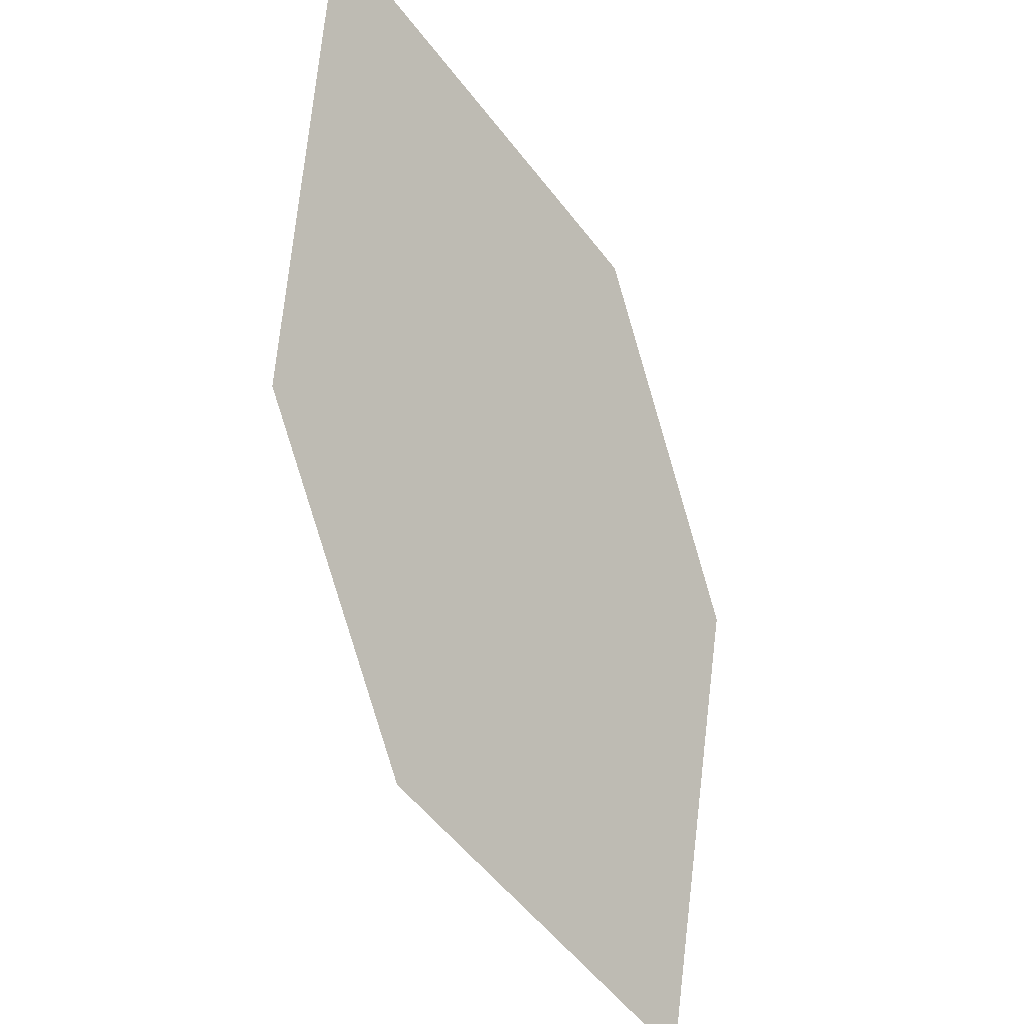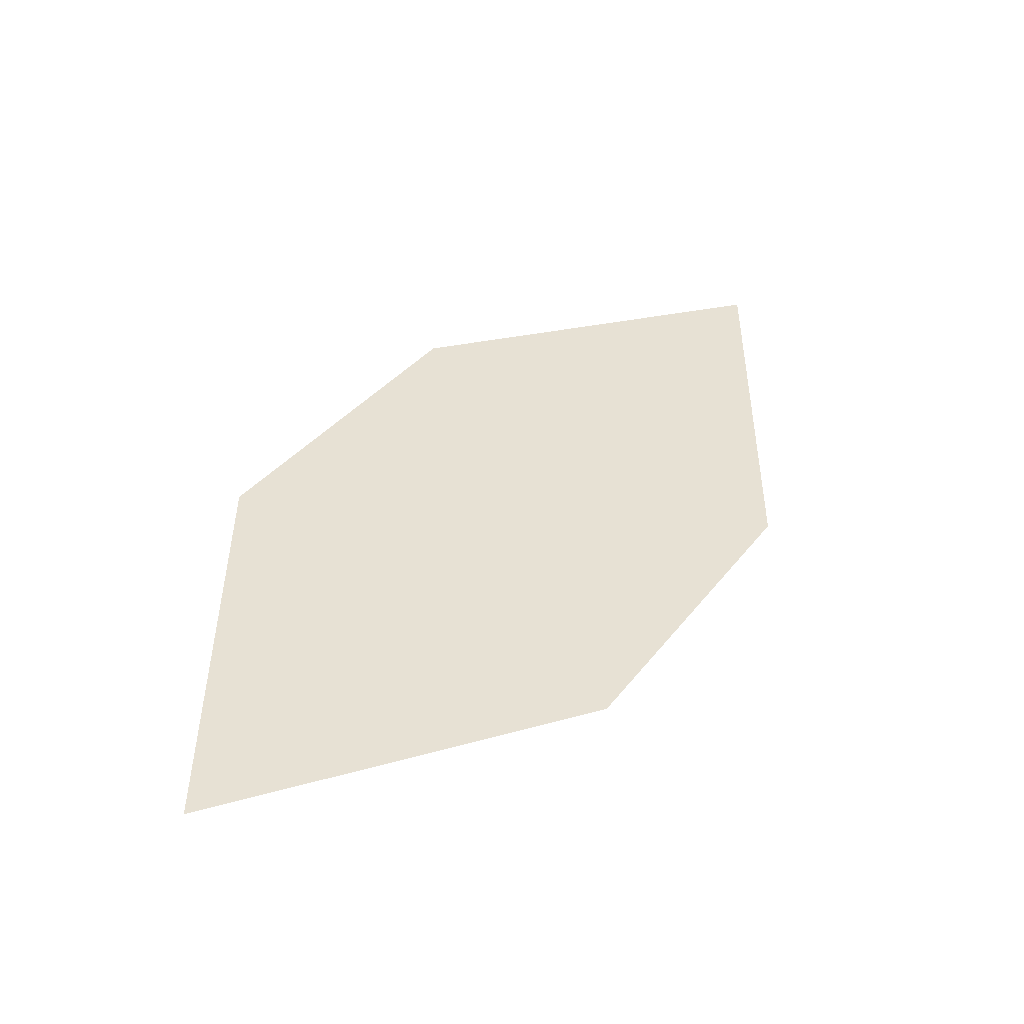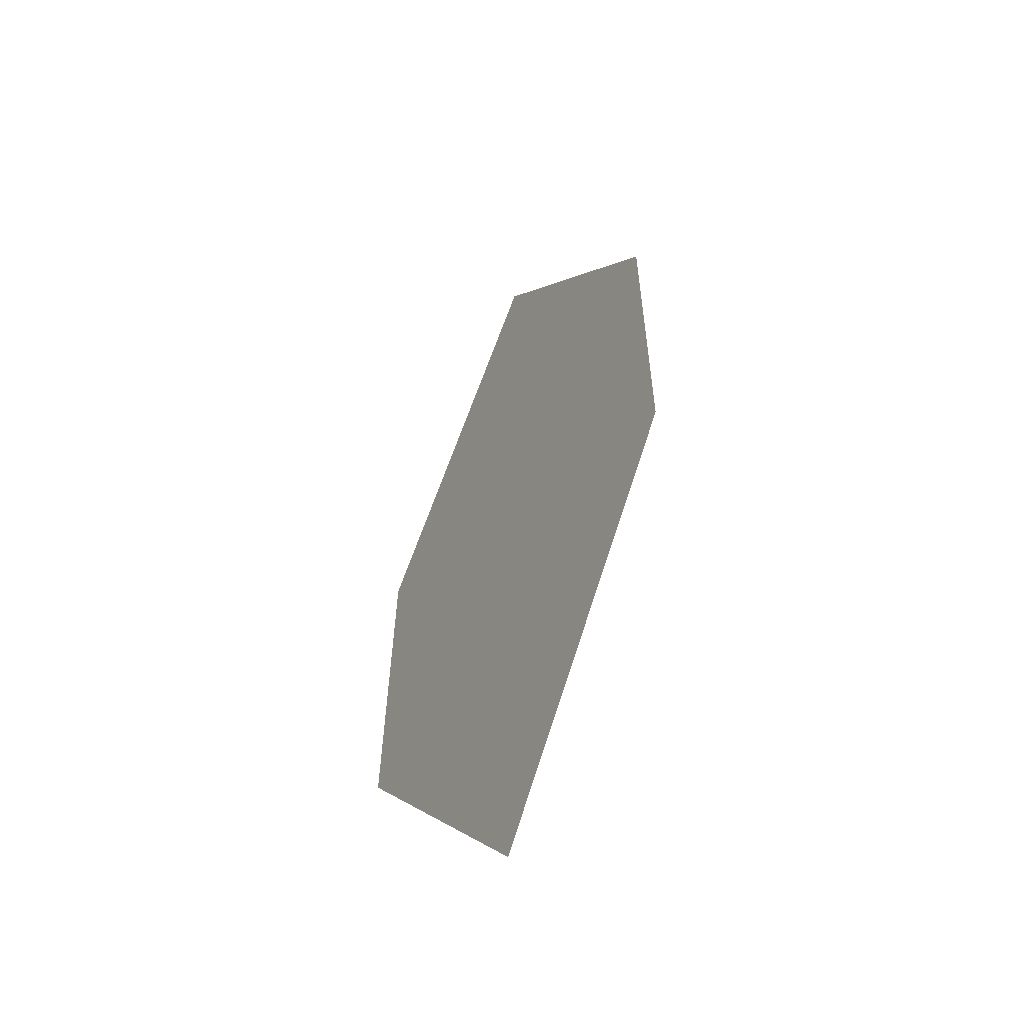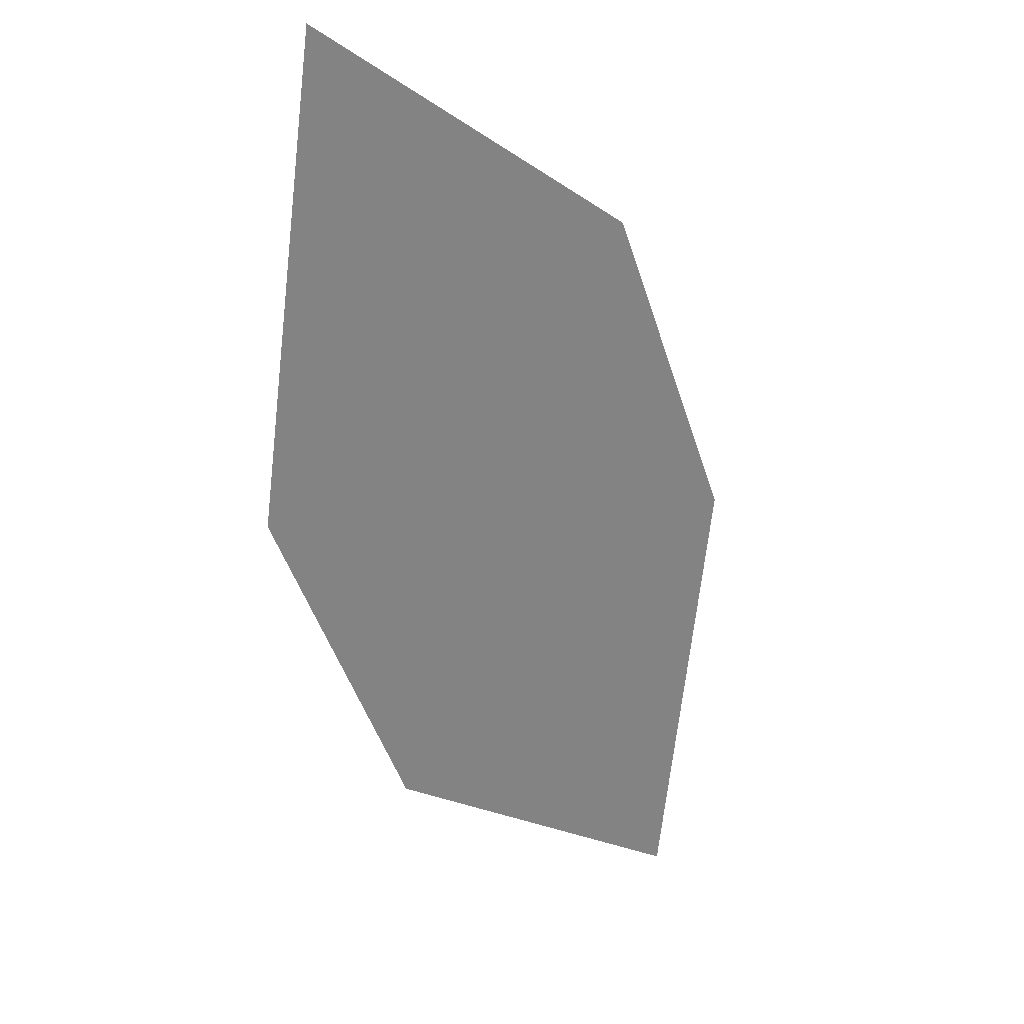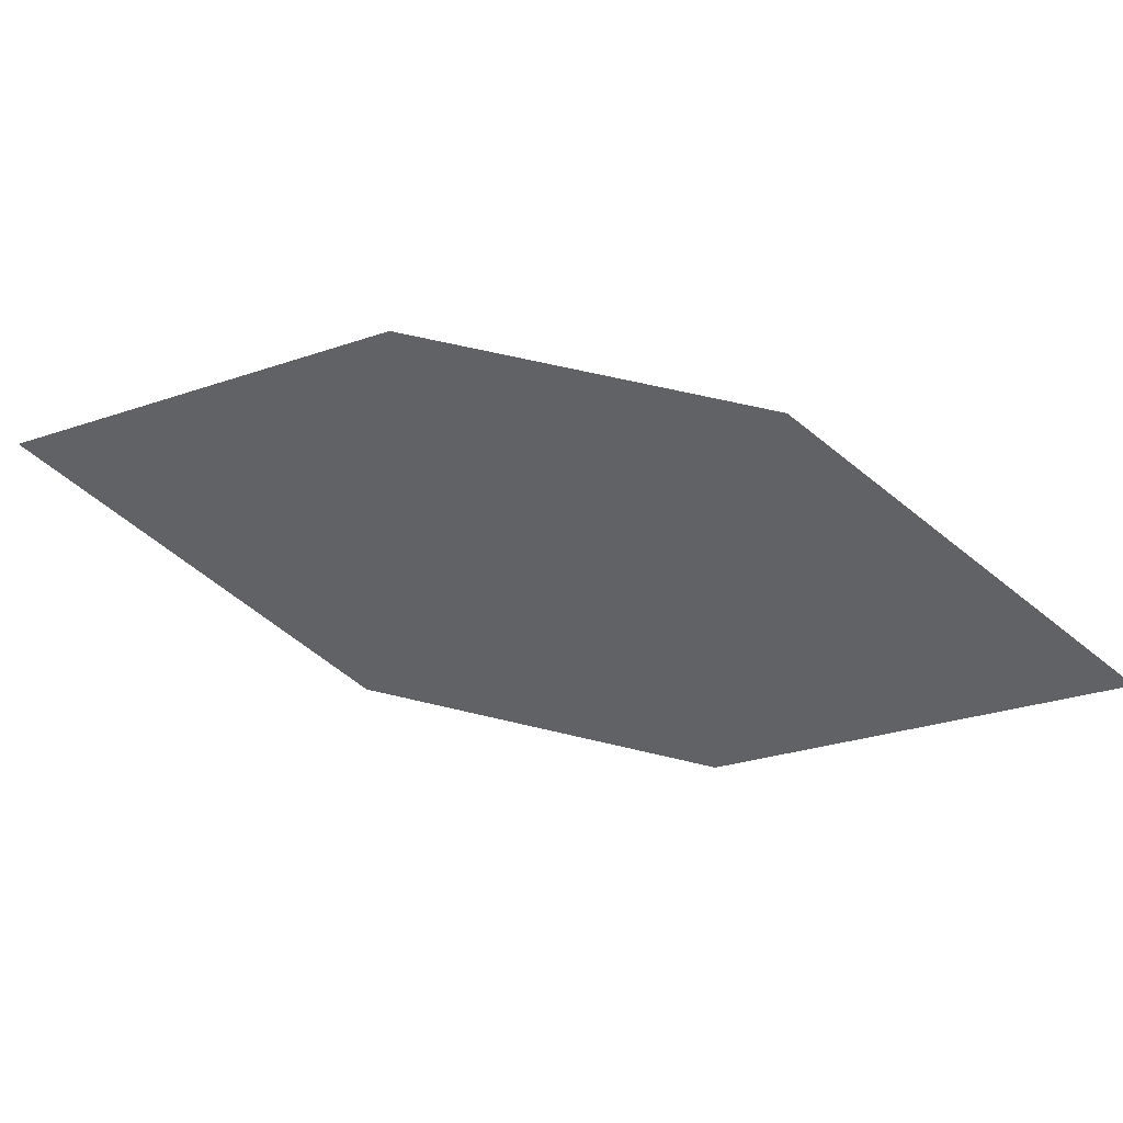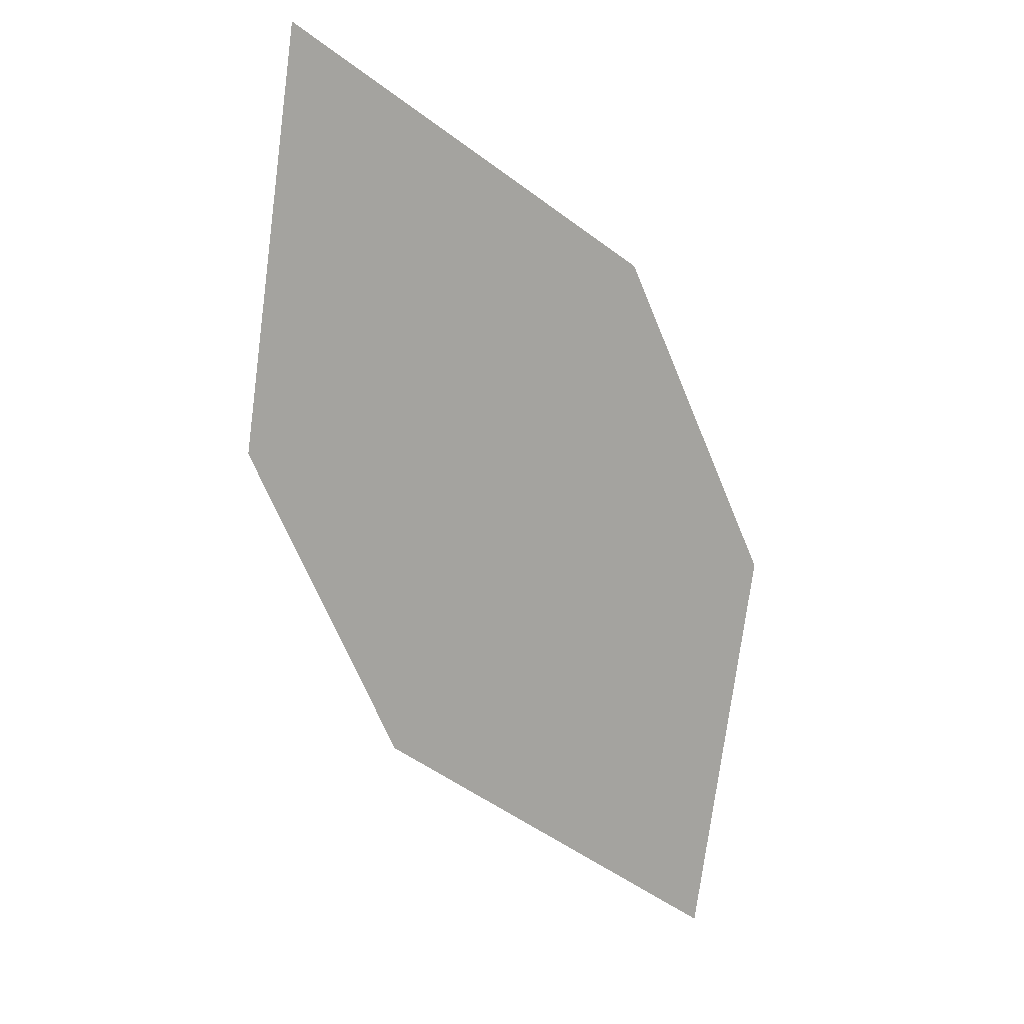
<metadata>
{"format":"obj","ext":"obj","renderer":"f3d","projection":"perspective","resolution":1024,"background":"white","views":[{"elev":-40.7,"azim":129.2,"up":"+Y"},{"elev":17.5,"azim":162.4,"up":"+Z"},{"elev":66.1,"azim":107.9,"up":"+Y"},{"elev":-4.2,"azim":129.4,"up":"+Y"},{"elev":-30.3,"azim":39.6,"up":"+Z"},{"elev":-52.4,"azim":-26.2,"up":"+Z"}]}
</metadata>
<code>
o leaves.246
v 0.1054 0.1811 1.52
v 0.1488 0.1904 1.519
v 0.1897 0.2537 1.493
v 0.1181 0.2202 1.503
v 0.1462 0.2444 1.494
v 0.1769 0.2146 1.51
f 1 2 6 3
f 1 3 5 4

</code>
